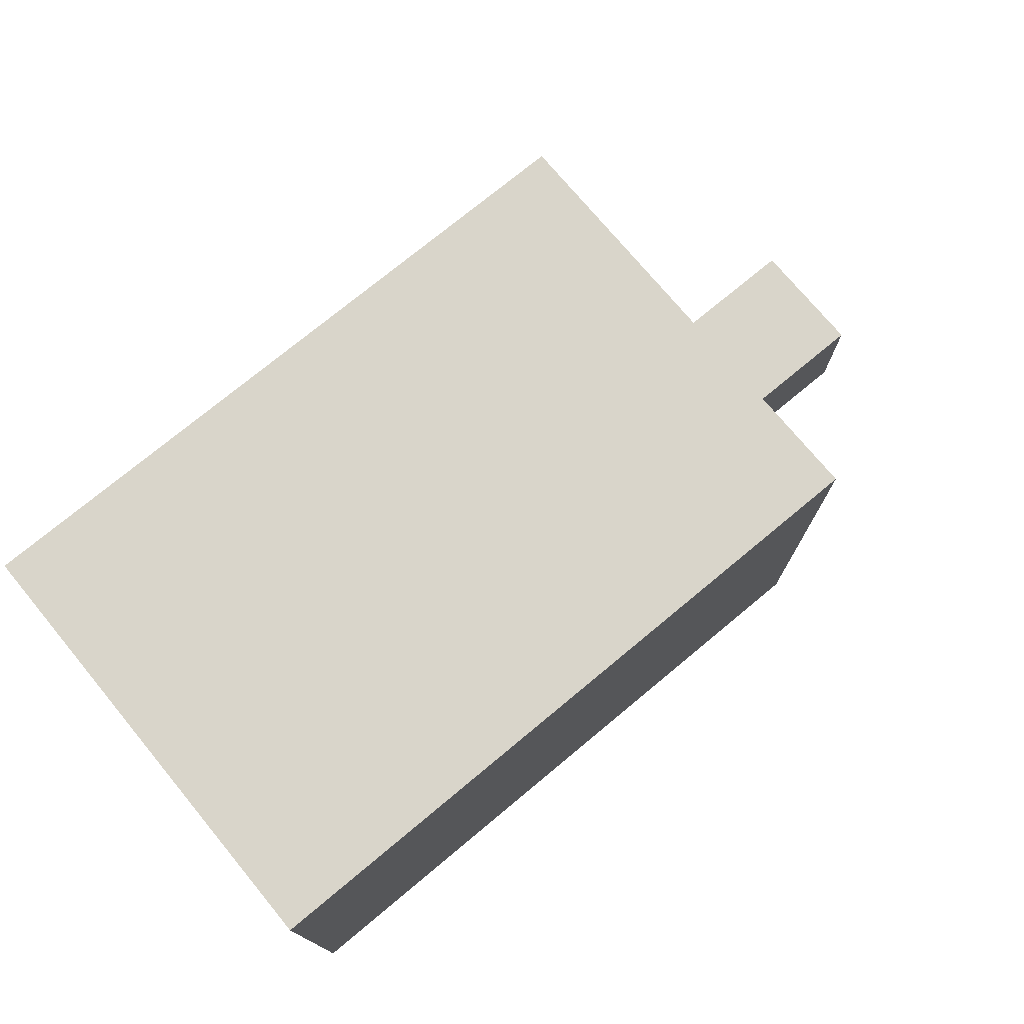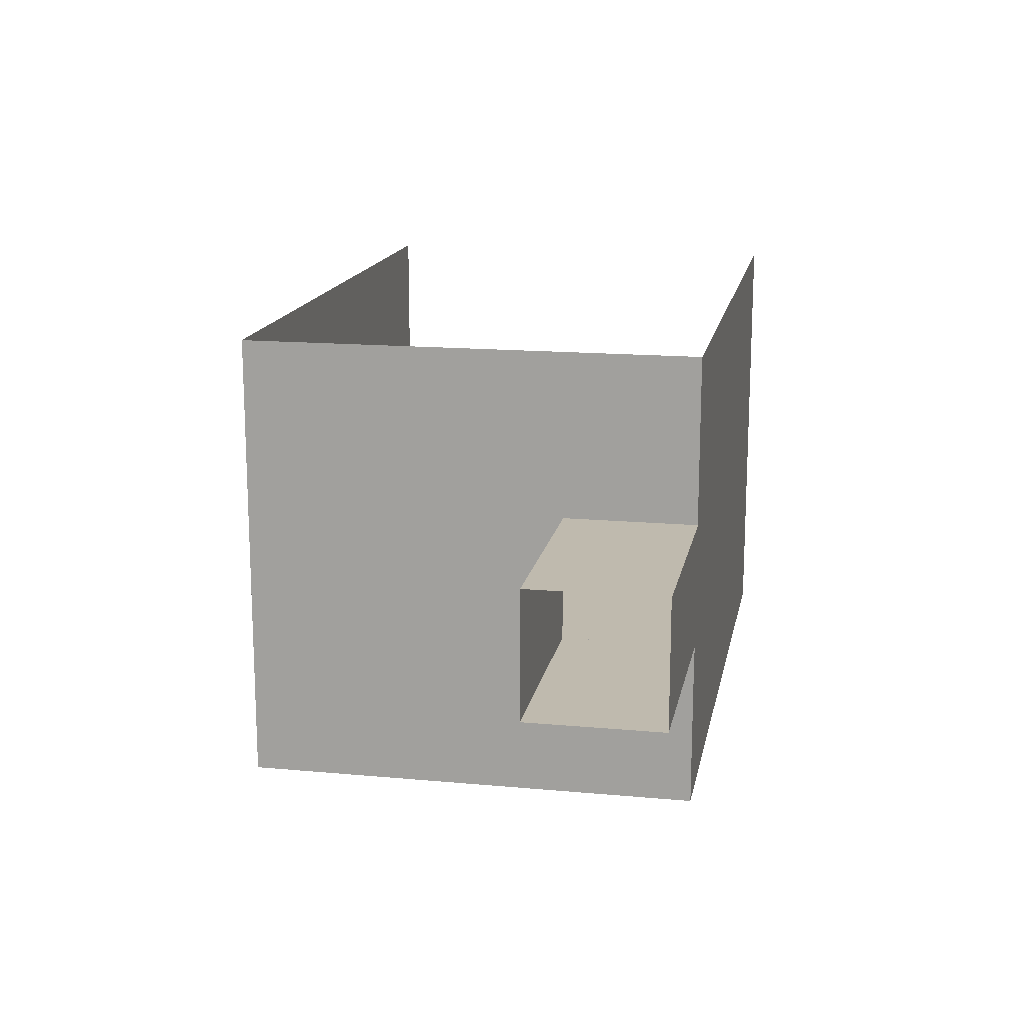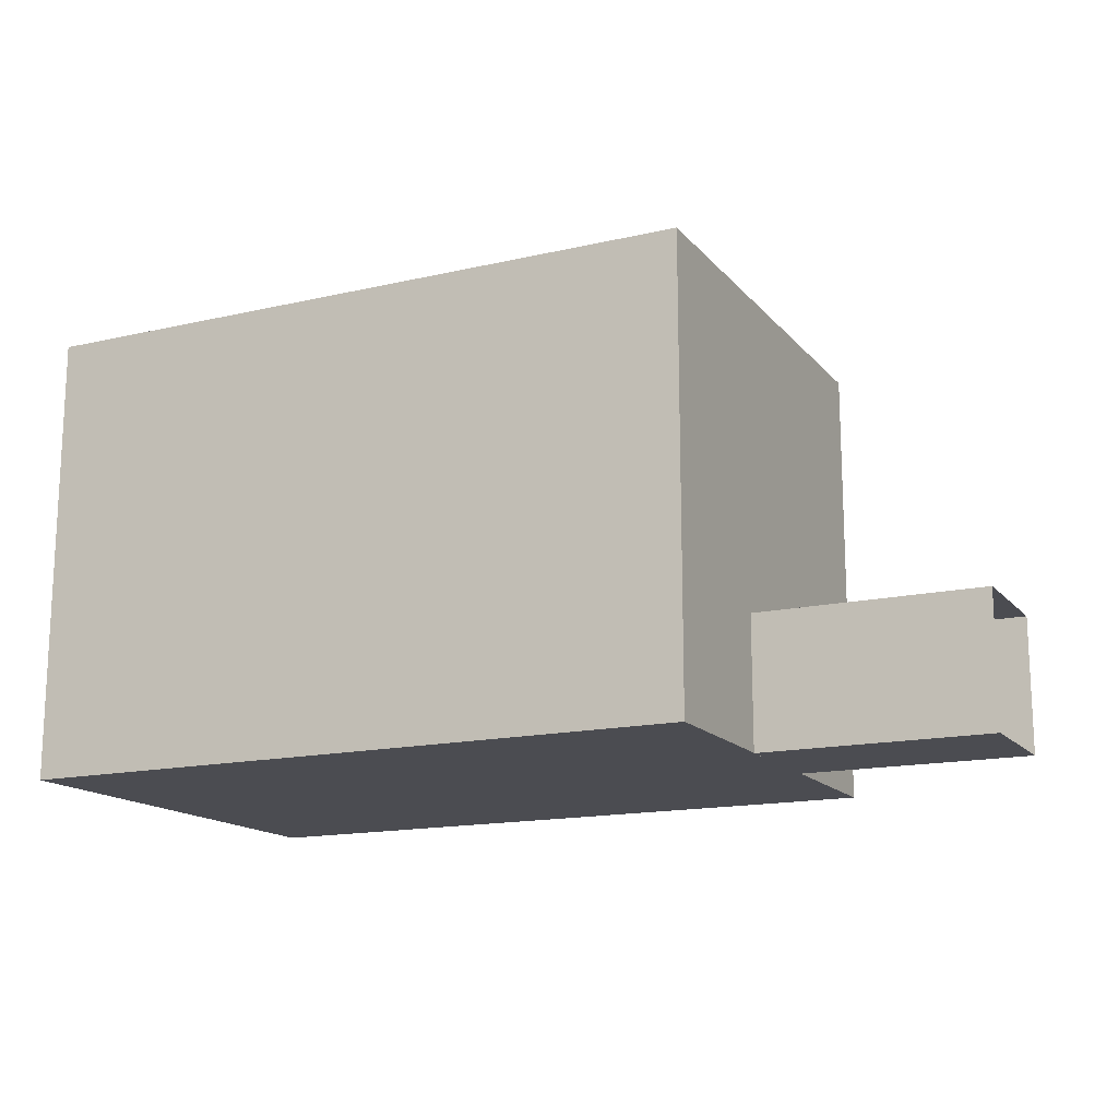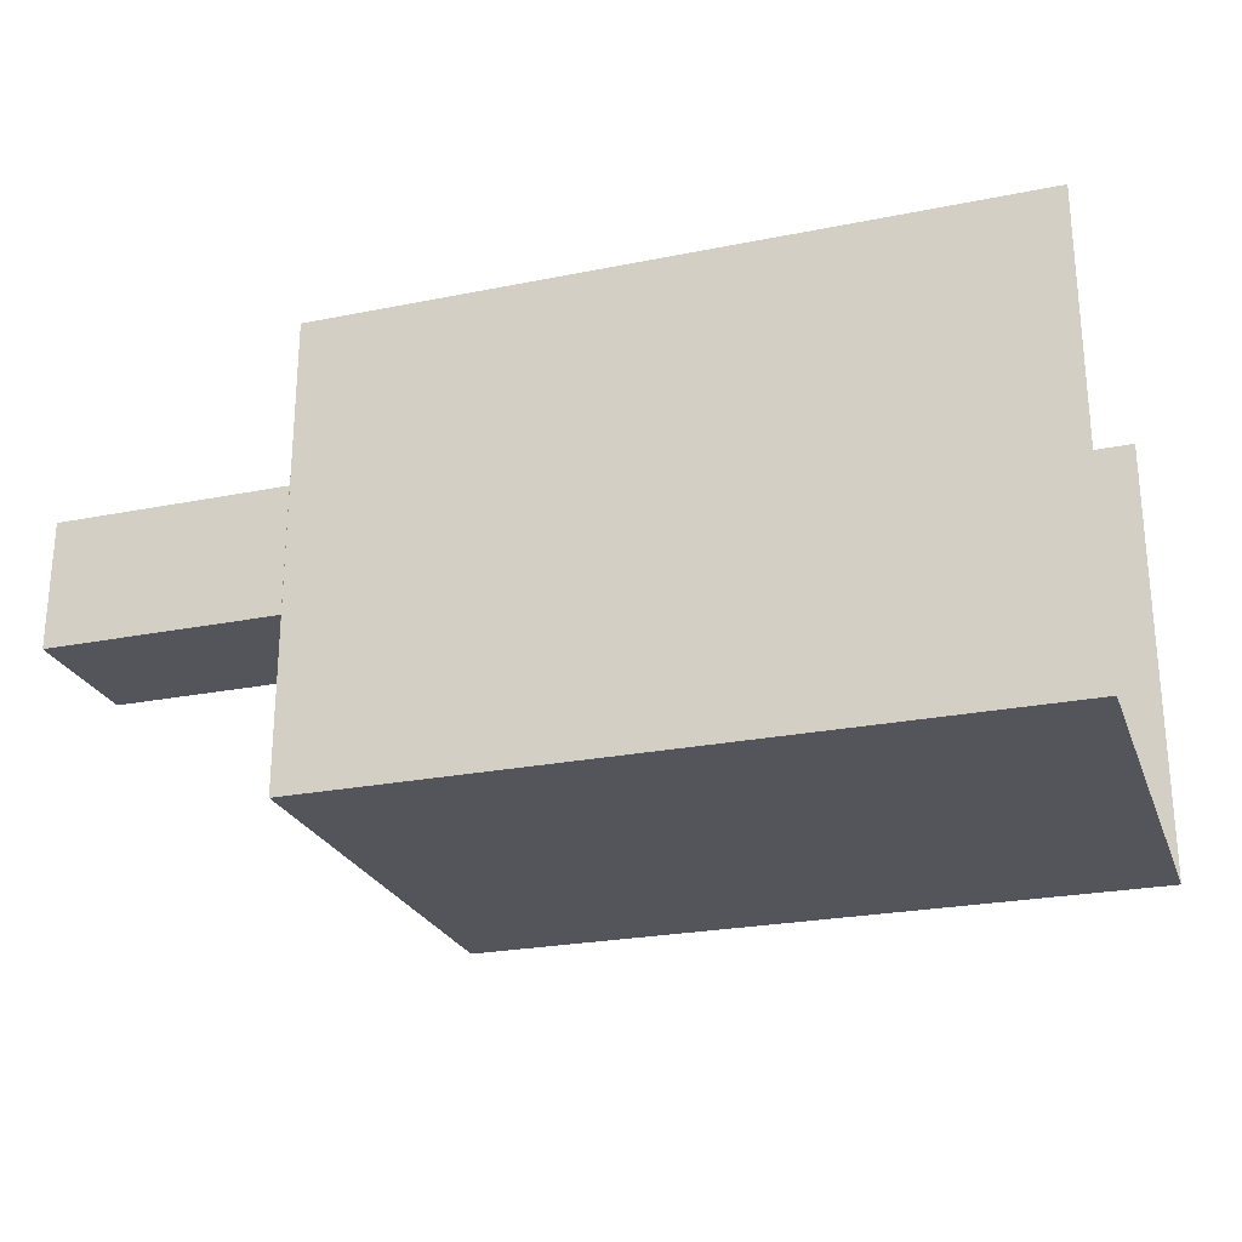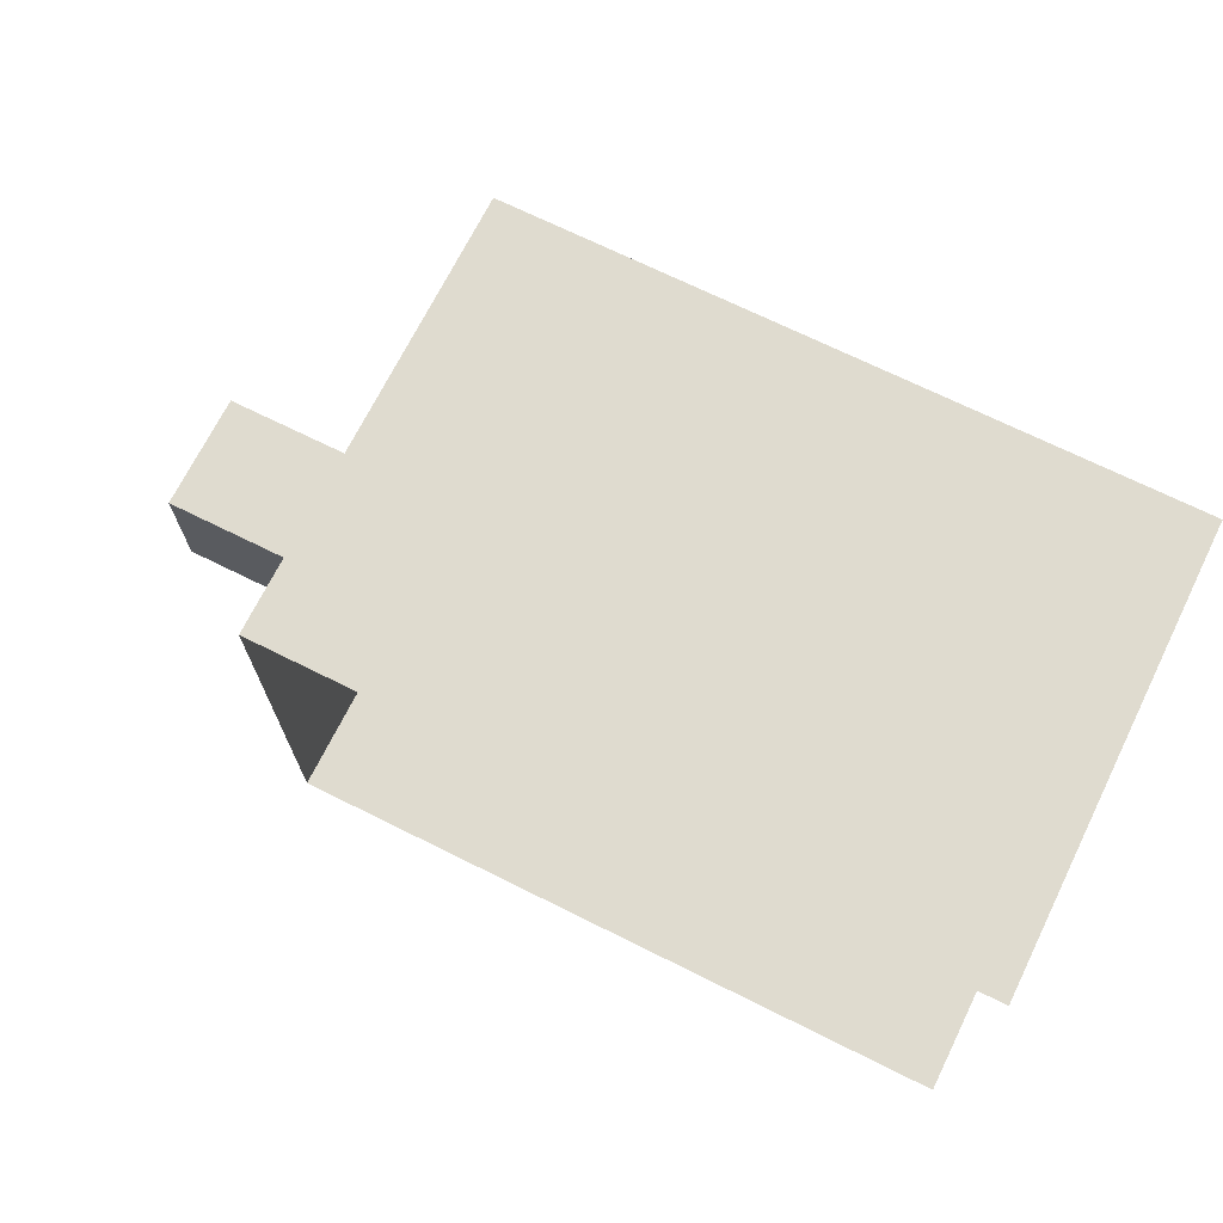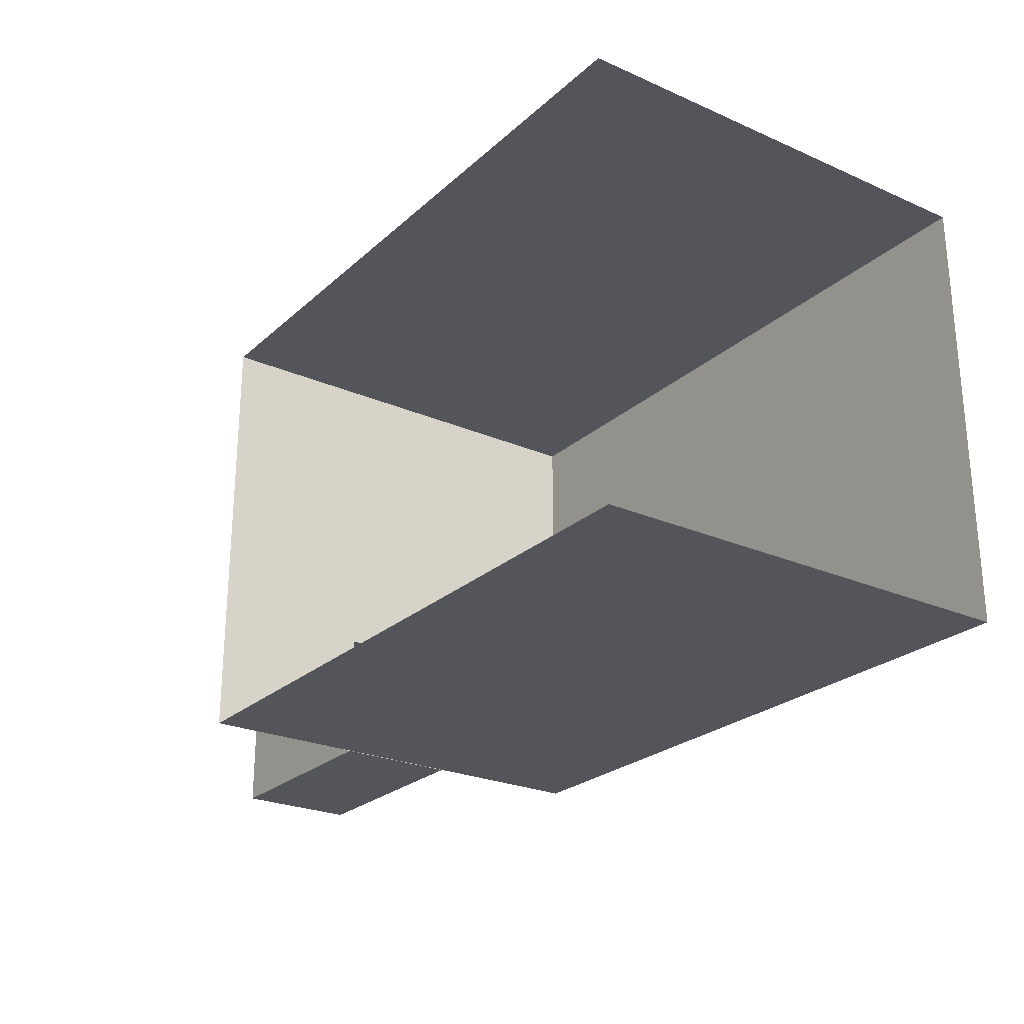
<metadata>
{"format":"obj","ext":"obj","renderer":"f3d","projection":"perspective","resolution":1024,"background":"white","views":[{"elev":74.6,"azim":140.3,"up":"+Y"},{"elev":15.7,"azim":-79.1,"up":"+Z"},{"elev":-15.4,"azim":-154.1,"up":"+Y"},{"elev":-25.0,"azim":18.0,"up":"+Z"},{"elev":70.3,"azim":26.4,"up":"+Y"},{"elev":-24.9,"azim":54.6,"up":"+Y"}]}
</metadata>
<code>
o Cube
v 9.582 6.346 -6.346
v 9.582 -6.346 -6.346
v 9.582 6.346 6.346
v 9.582 -6.346 6.346
v -9.582 6.346 -6.346
v -9.582 -6.346 -6.346
v -9.582 6.346 6.346
v -9.582 -6.346 6.346
v 9.582 -1.837 -6.346
v -9.582 -1.837 6.346
v -9.582 -1.837 -6.346
v -9.582 -6.346 -2.117
v -9.582 -6.346 2.113
v 9.582 6.346 -2.117
v 9.582 6.346 2.113
v -9.582 6.346 2.113
v -9.582 6.346 -2.117
v 9.582 -6.346 2.113
v 9.582 -6.346 -2.117
v -9.582 -1.837 2.113
v -9.582 -1.837 -2.117
v -9.582 -6.357 -1.734
v -9.582 -6.357 1.73
v -9.582 -2.665 1.73
v -9.582 -2.665 -1.734
v -13.75 -6.357 -1.734
v -13.75 -6.357 1.73
v -13.75 -2.665 1.73
v -13.75 -2.665 -1.734
v -15.97 -6.357 -1.734
v -15.97 -6.357 1.73
v -15.97 -2.665 1.73
v -15.97 -2.665 -1.734
f 15 16 7 3
f 12 21 11 6
f 21 17 5 11
f 13 18 4 8
f 6 11 9 2
f 11 5 1 9
f 6 2 19 12
f 12 19 18 13
f 10 7 16 20
f 20 16 17 21
f 8 10 20 13
f 12 13 23 22
f 1 5 17 14
f 14 17 16 15
f 25 22 26 29
f 21 12 22 25
f 20 21 25 24
f 13 20 24 23
f 27 28 32 31
f 24 25 29 28
f 23 24 28 27
f 22 23 27 26
f 26 27 31 30
f 29 26 30 33
f 28 29 33 32

</code>
